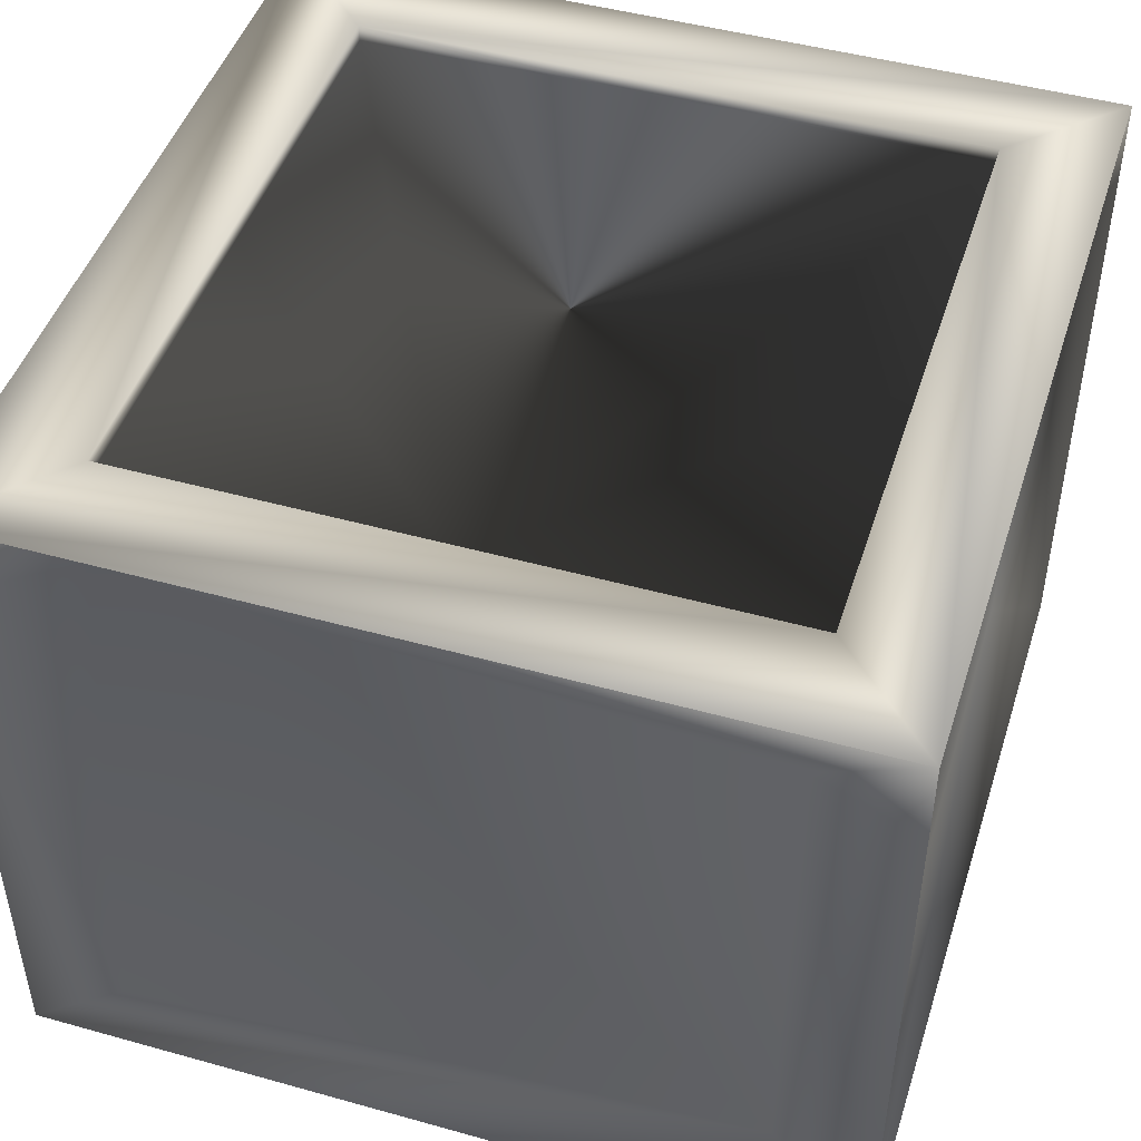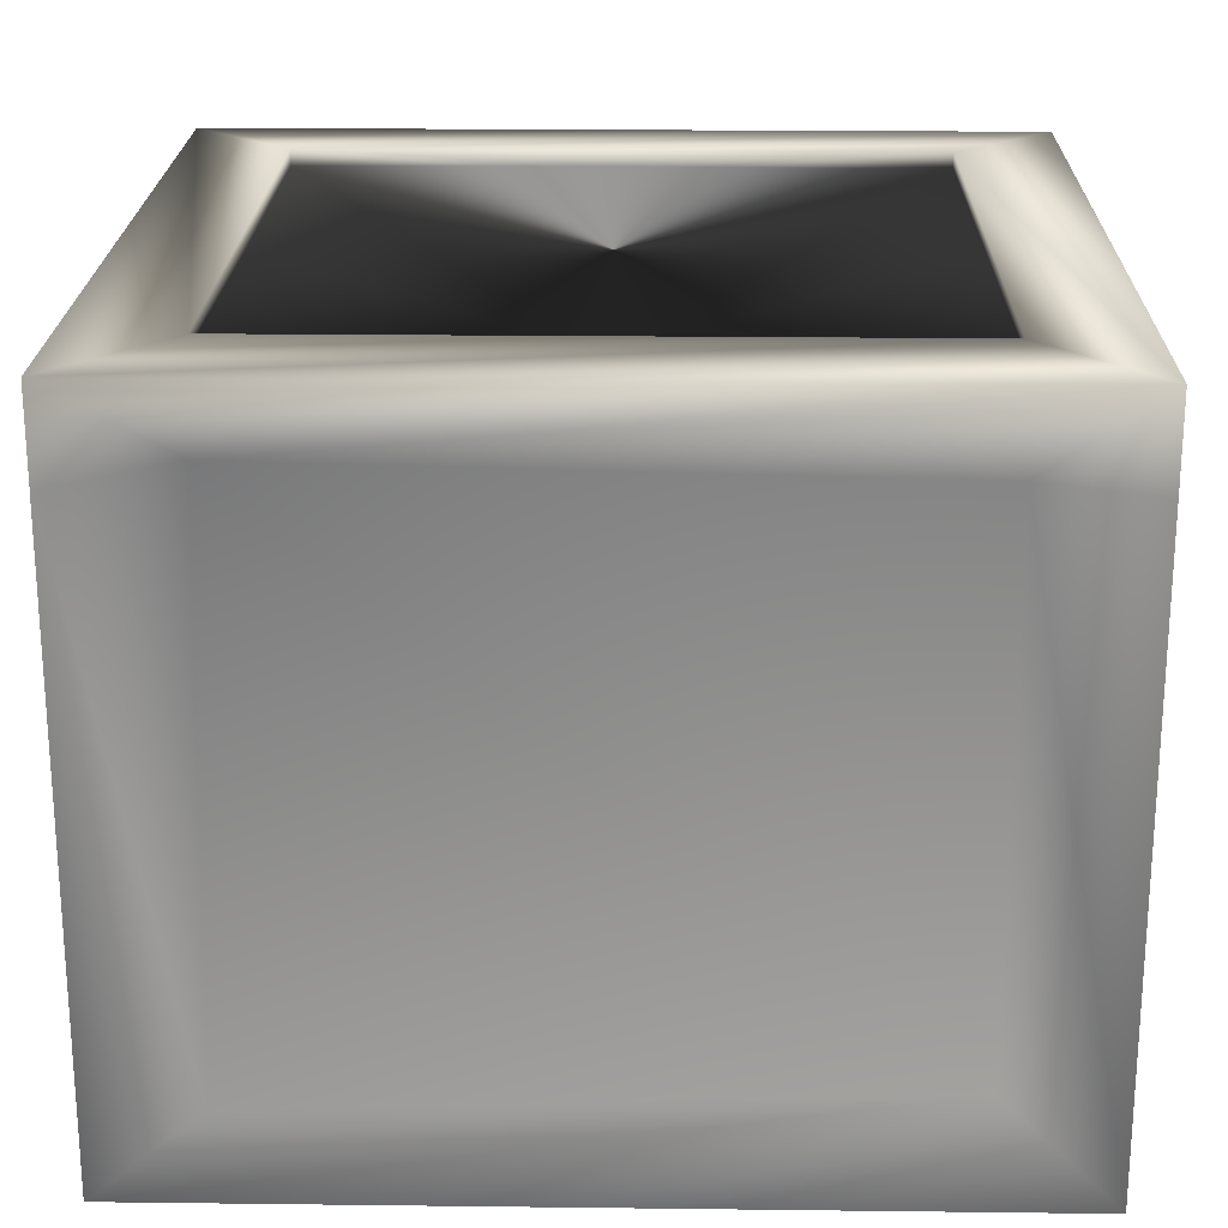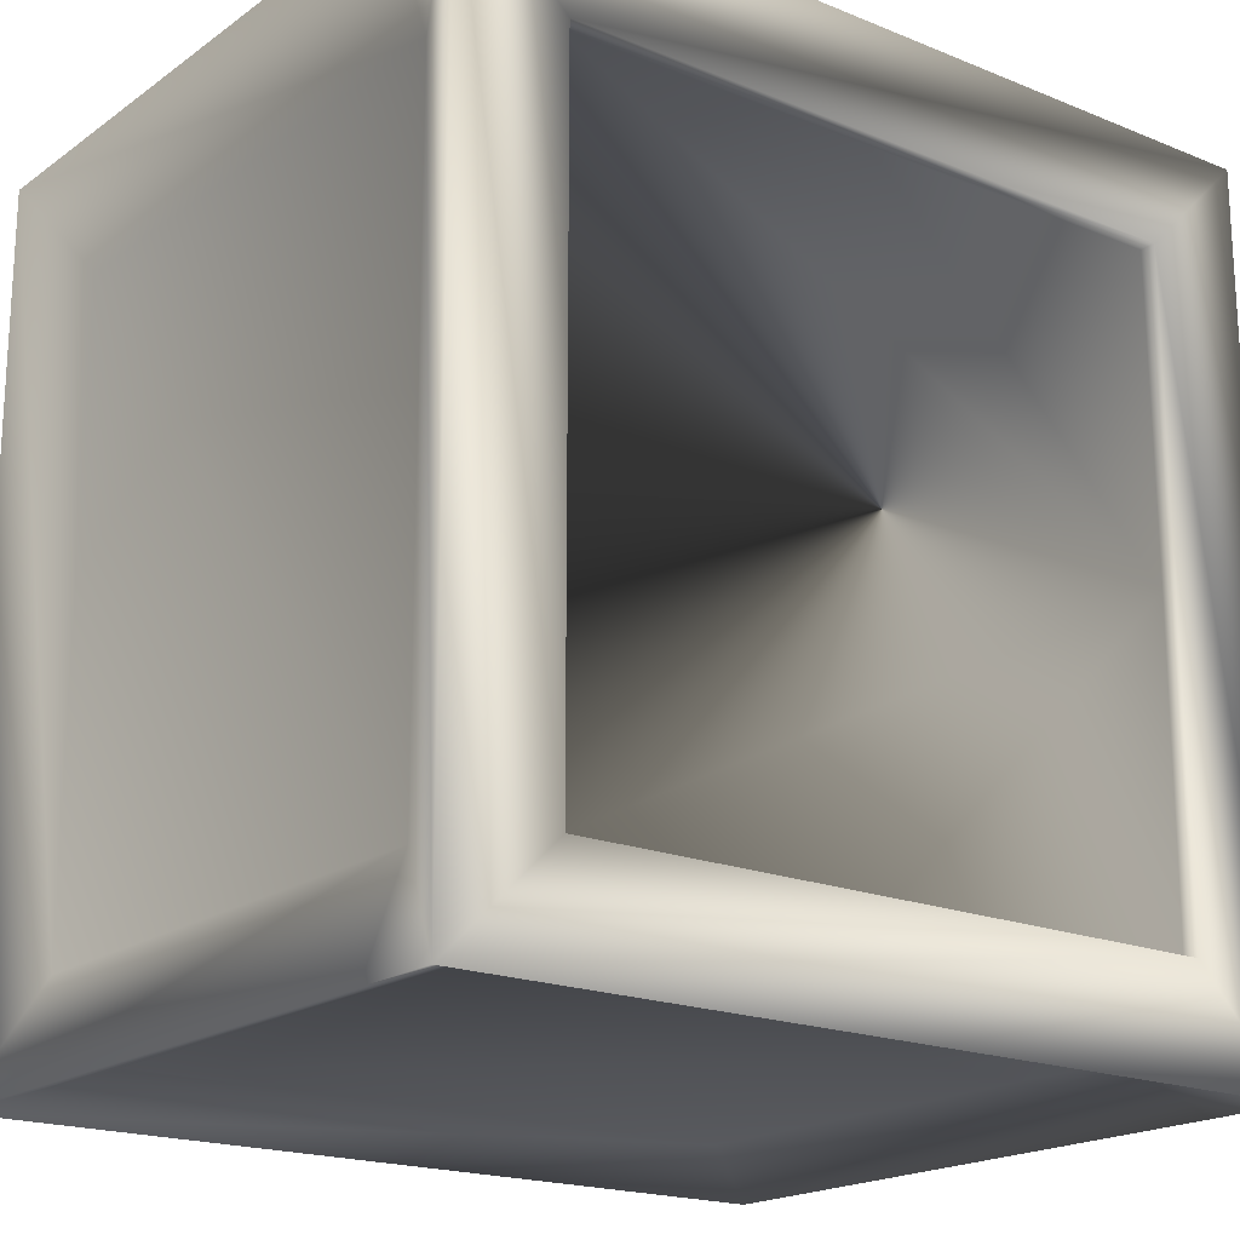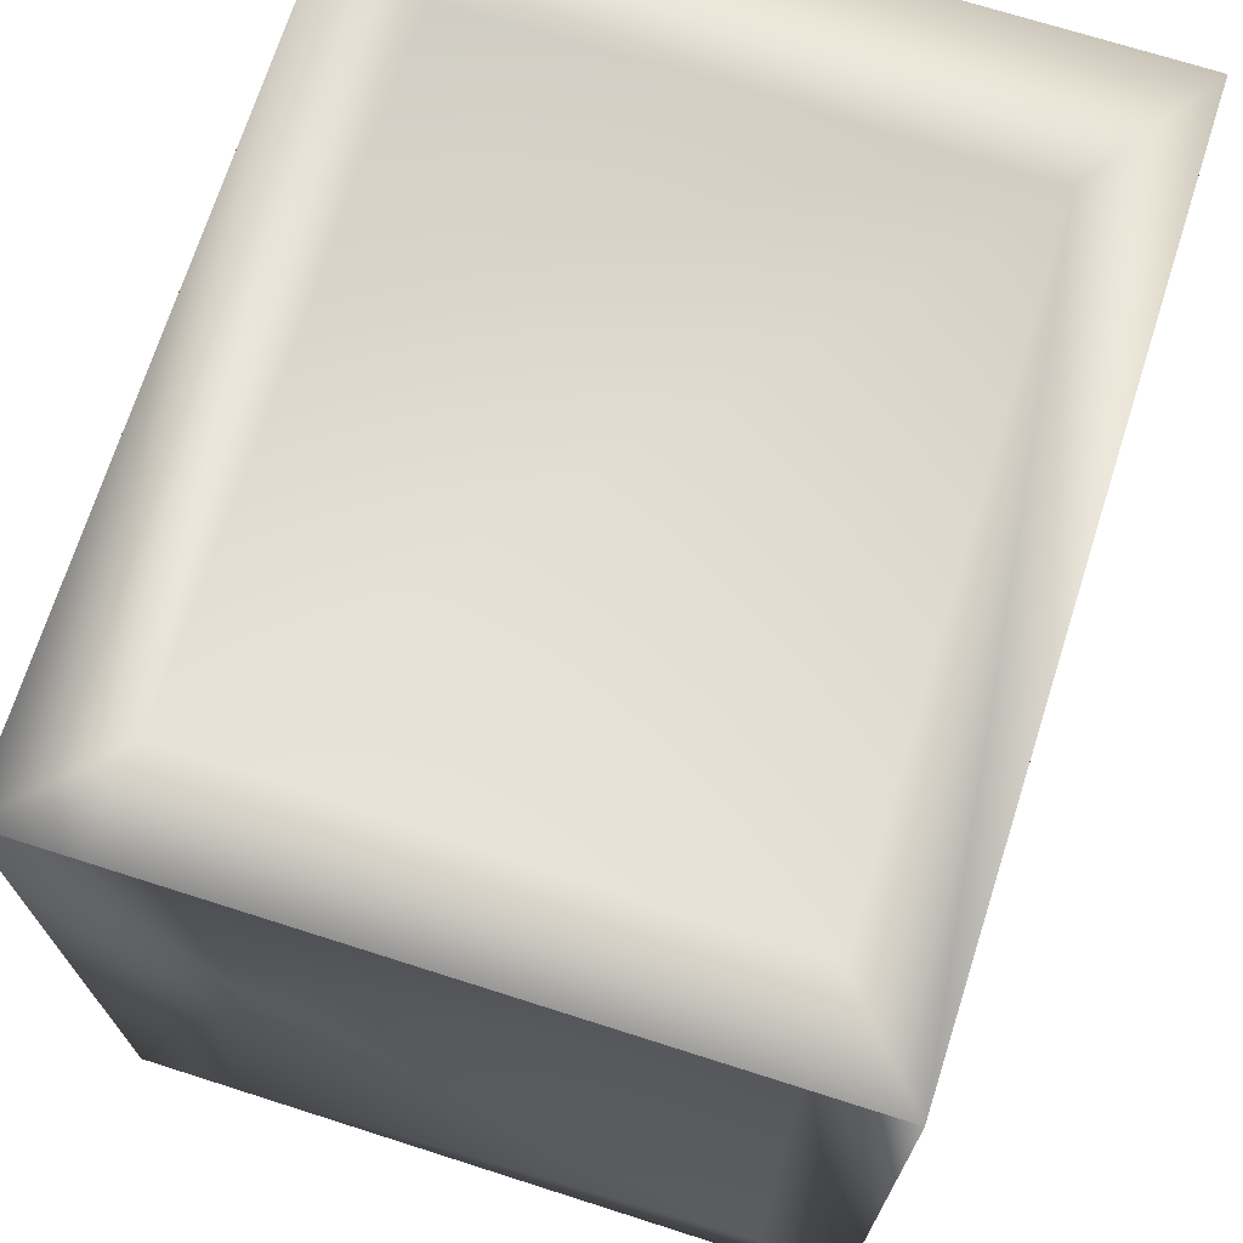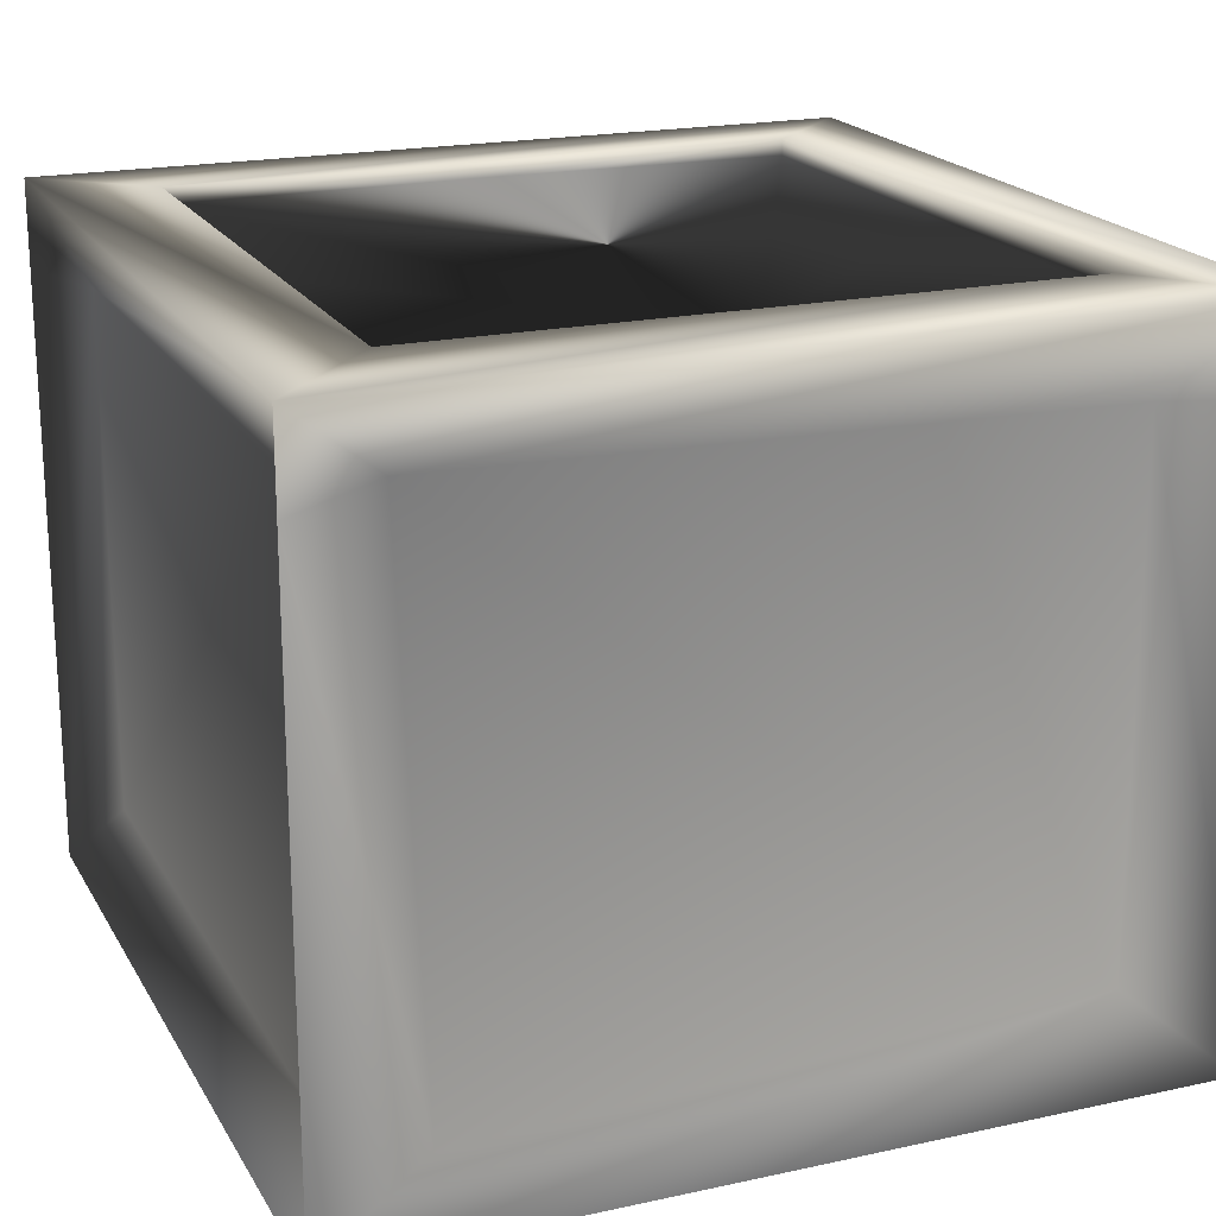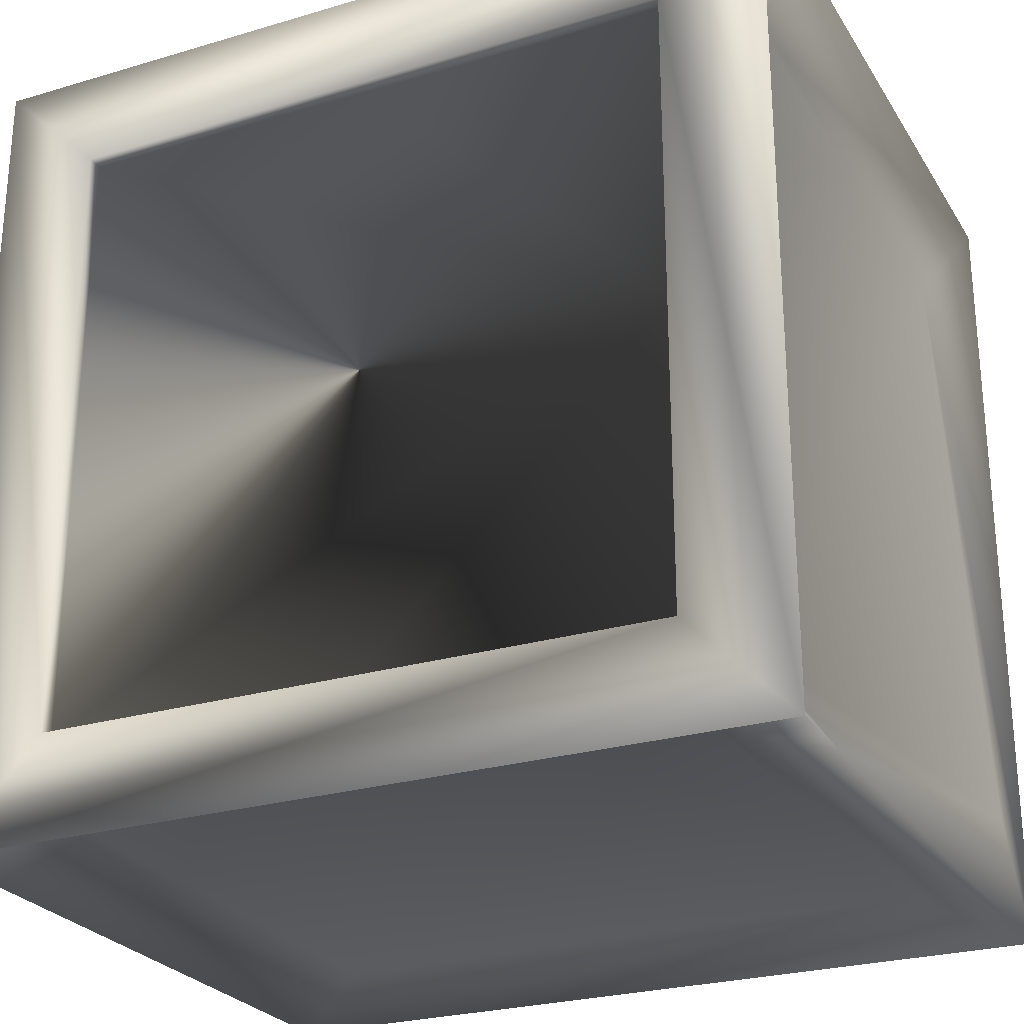
<metadata>
{"format":"obj","ext":"obj","renderer":"f3d","projection":"perspective","resolution":1024,"background":"white","views":[{"elev":46.7,"azim":-72.4,"up":"+Y"},{"elev":21.5,"azim":-88.8,"up":"+Y"},{"elev":-19.0,"azim":142.5,"up":"+Z"},{"elev":70.9,"azim":-72.3,"up":"+Z"},{"elev":19.6,"azim":-112.1,"up":"+Y"},{"elev":-26.0,"azim":-154.8,"up":"+Z"}]}
</metadata>
<code>
v -1.456 0.3011 -1.092
v 1.33 0.3011 -1.092
v -1.092 2.362 -1.092
v 1.456 2.409 -1.456
v -1.114 0.2919 1.34
v 1.456 0 1.456
v -1.456 2.409 1.456
v 1.456 2.409 1.456
v -1.092 0.3011 -1.33
v -1.204 2.108 -1.092
v -1.33 0.3011 1.092
v -1.456 2.108 -1.456
v 1.456 0 -1.456
v 1.33 2.108 -1.092
v 1.33 0.3011 1.092
v 1.33 2.107 1.092
v -1.456 2.108 1.456
v 1.092 2.109 -1.33
v 1.092 2.419 1.092
v 1.092 0.3011 -1.33
v -1.456 0 1.456
v 1.092 0.3011 1.303
v -1.092 2.108 1.33
v 1.092 2.108 1.33
v -1.33 2.108 1.092
v -1.092 2.108 -1.33
v -1.456 0 -1.456
v 1.092 2.367 -0
v -1.456 2.409 -1.456
v 1.092 2.419 -1.092
v -1.092 2.419 1.092
v 0 2.362 -1.092
v 1.092 2.362 1.092
v -1.092 2.362 1.092
v 1.092 2.362 -1.092
v -1.092 2.367 -0
v 0 2.362 1.092
v 1.456 2.108 -1.456
v 1.456 2.108 1.456
v -1.092 2.419 -1.092
g Default_Layer
f 26 18 20 9
f 13 21 27
f 11 25 10 1
f 14 16 15 2
f 36 34 37 33 28 35 32 3
f 22 24 23 5
f 27 11 1
f 21 25 11
f 7 10 25
f 29 12 10
f 13 14 2
f 4 16 14
f 8 39 16
f 6 2 15
f 27 26 9
f 29 18 26
f 4 38 18
f 13 9 20
f 21 22 5
f 6 24 22
f 8 23 24
f 7 17 23
f 29 26 12
f 13 18 38
f 4 14 38
f 40 32 30
f 29 31 40
f 7 19 31
f 8 30 19
f 4 40 30
f 30 28 19
f 27 1 12
f 19 37 31
f 31 36 40
f 21 23 17
f 6 16 39
f 8 24 39
f 7 25 17
f 15 16 6
f 5 23 21
f 29 40 4
f 4 30 8
f 8 19 7
f 7 31 29
f 20 18 13
f 7 23 8
f 39 24 6
f 6 22 21
f 27 9 13
f 4 18 29
f 12 26 27
f 13 2 6
f 8 16 4
f 40 36 3
f 31 34 36
f 31 37 34
f 19 33 37
f 19 28 33
f 30 35 28
f 30 32 35
f 40 3 32
f 38 14 13
f 29 10 7
f 17 25 21
f 21 11 27
f 6 21 13
f 10 12 1

</code>
